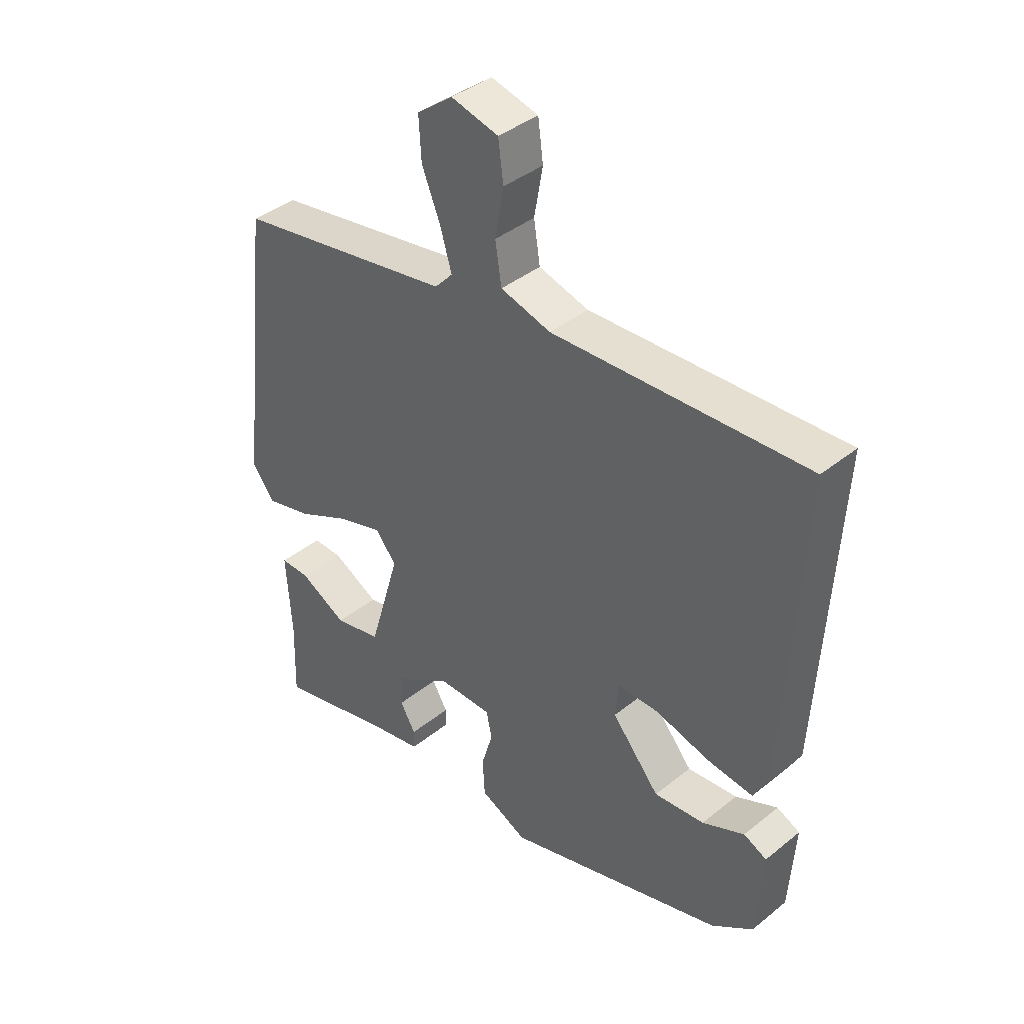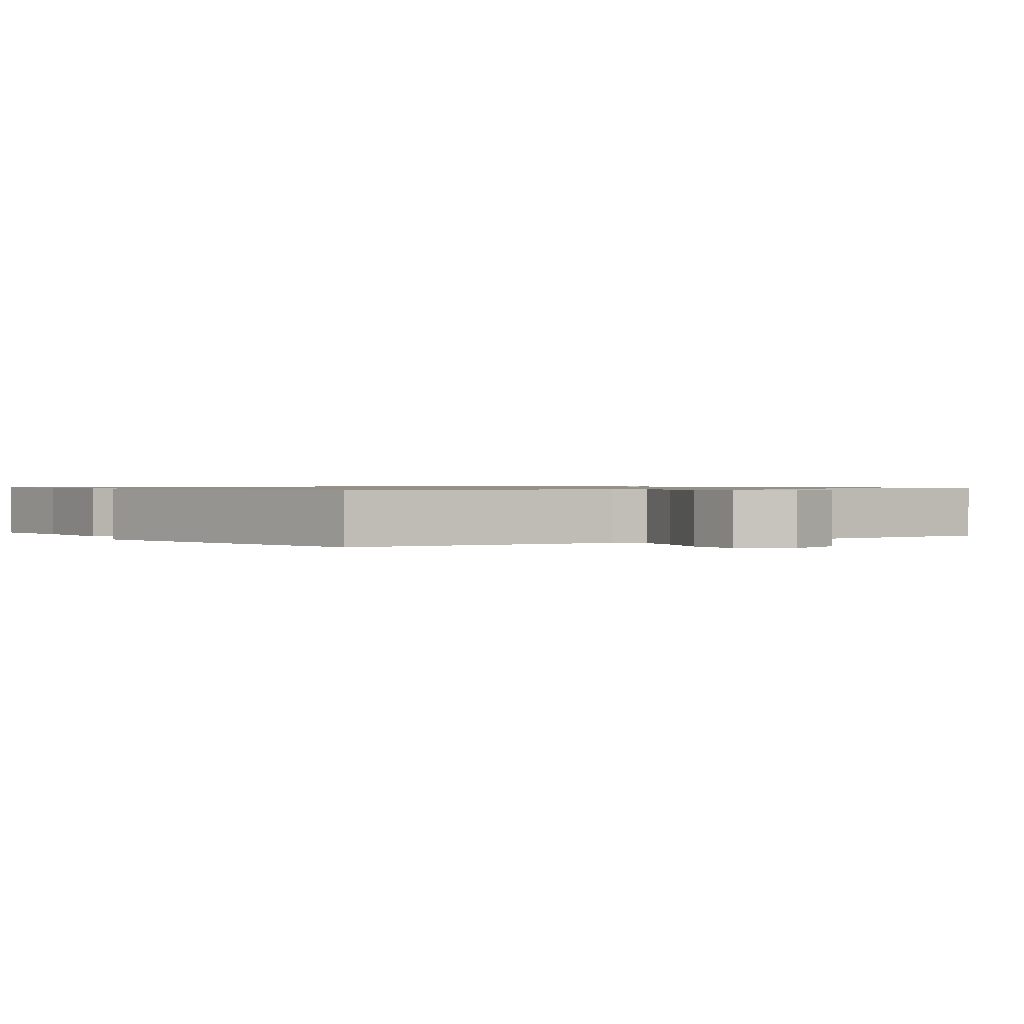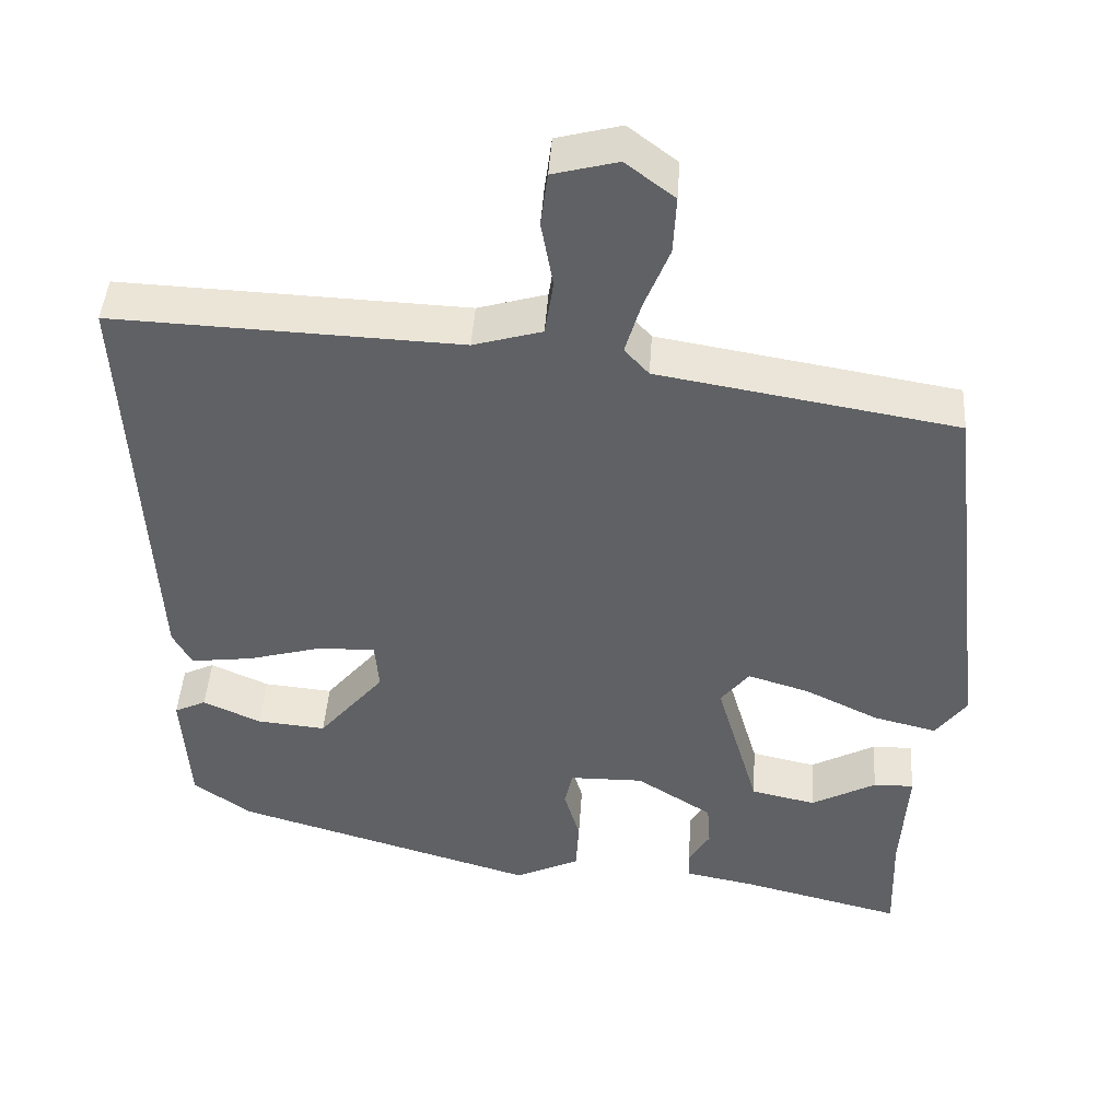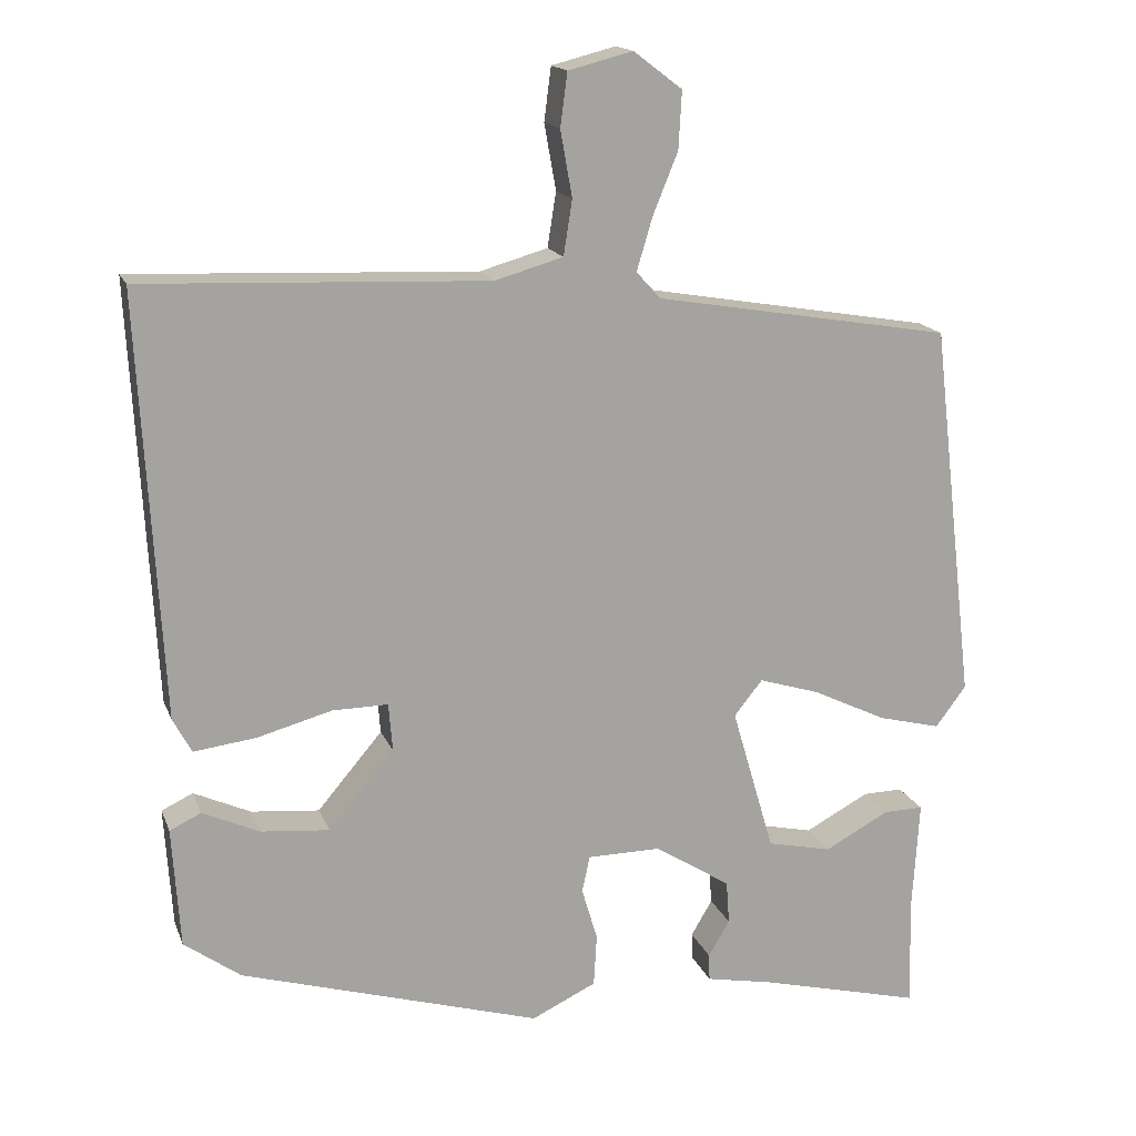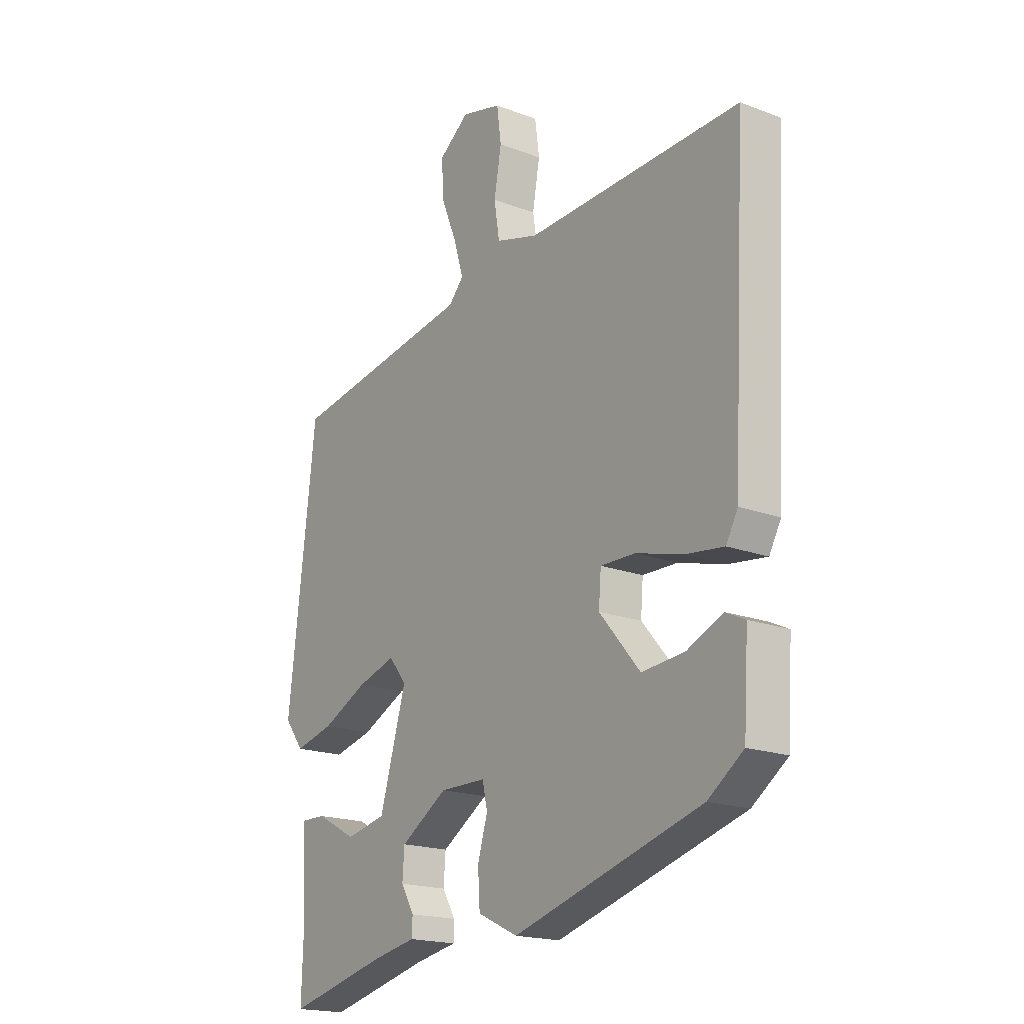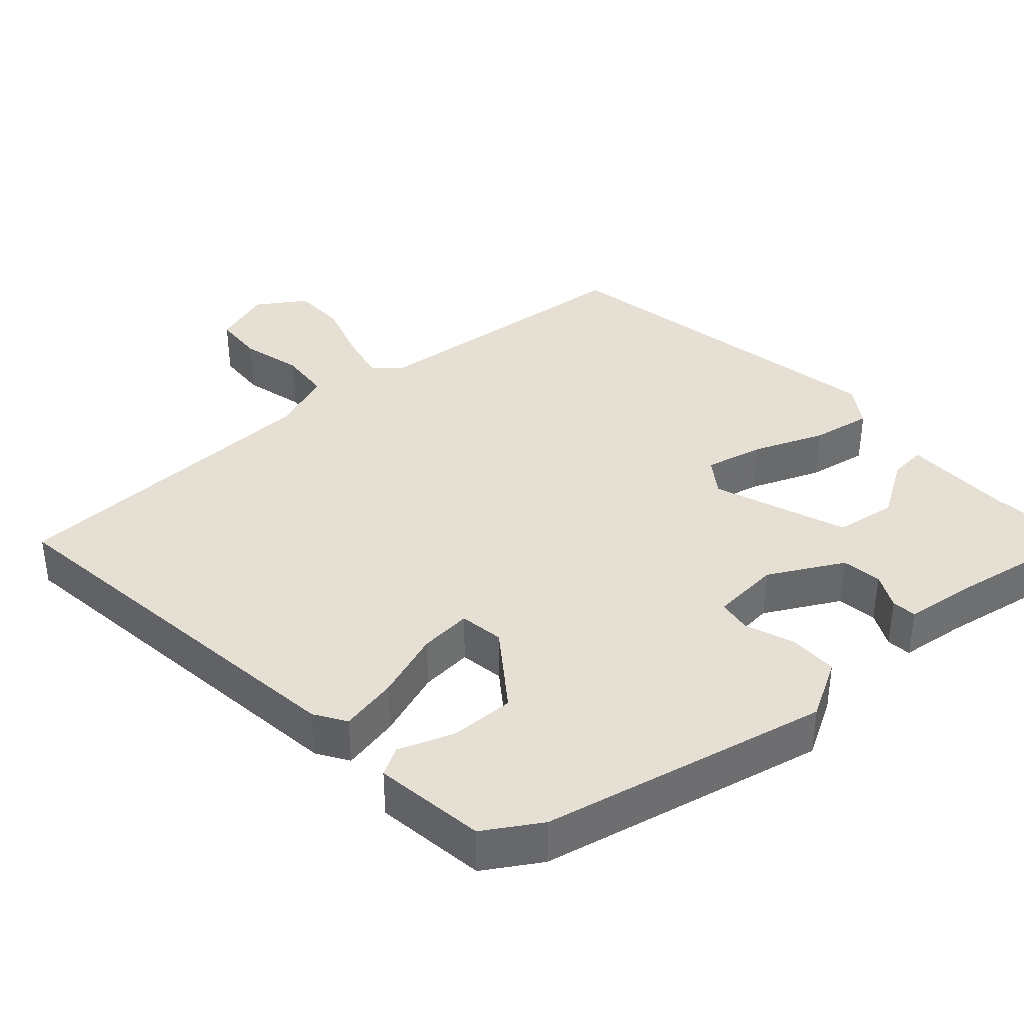
<metadata>
{"format":"obj","ext":"obj","renderer":"f3d","projection":"perspective","resolution":1024,"background":"white","views":[{"elev":39.7,"azim":45.1,"up":"+Z"},{"elev":0.9,"azim":-38.4,"up":"+Y"},{"elev":44.0,"azim":-176.3,"up":"+Z"},{"elev":16.2,"azim":163.5,"up":"+Z"},{"elev":-18.6,"azim":54.0,"up":"+Z"},{"elev":38.1,"azim":134.2,"up":"+Y"}]}
</metadata>
<code>
v -0.478 0.07 0.417
v -0.1 0.07 0.481
v -0.069 0.07 0.515
v -0.089 0.07 0.582
v -0.121 0.07 0.661
v -0.125 0.07 0.734
v -0.063 0.07 0.781
v 0.019 0.07 0.76
v 0.028 0.07 0.692
v 0.013 0.07 0.608
v 0.024 0.07 0.538
v 0.111 0.07 0.513
v 0.55 0.07 0.531
v 0.521 0.07 -0.005
v 0.497 0.07 -0.049
v 0.418 0.07 -0.039
v 0.323 0.07 -0.013
v 0.252 0.07 -0.012
v 0.247 0.07 -0.073
v 0.33 0.07 -0.171
v 0.417 0.07 -0.163
v 0.49 0.07 -0.13
v 0.53 0.07 -0.149
v 0.52 0.07 -0.302
v 0.448 0.07 -0.354
v 0.065 0.07 -0.467
v -0.017 0.07 -0.428
v -0.021 0.07 -0.362
v -0.001 0.07 -0.294
v -0.011 0.07 -0.248
v -0.105 0.07 -0.247
v -0.201 0.07 -0.308
v -0.205 0.07 -0.363
v -0.178 0.07 -0.409
v -0.179 0.07 -0.443
v -0.267 0.07 -0.46
v -0.472 0.07 -0.511
v -0.468 0.07 -0.377
v -0.477 0.07 -0.231
v -0.426 0.07 -0.232
v -0.344 0.07 -0.276
v -0.262 0.07 -0.258
v -0.208 0.07 -0.073
v -0.244 0.07 -0.028
v -0.322 0.07 -0.052
v -0.415 0.07 -0.097
v -0.495 0.07 -0.117
v -0.534 0.07 -0.065
v -0.478 0 0.417
v -0.1 0 0.481
v -0.069 0 0.515
v -0.089 0 0.582
v -0.121 0 0.661
v -0.125 0 0.734
v -0.063 0 0.781
v 0.019 0 0.76
v 0.028 0 0.692
v 0.013 0 0.608
v 0.024 0 0.538
v 0.111 0 0.513
v 0.55 0 0.531
v 0.521 0 -0.005
v 0.497 0 -0.049
v 0.418 0 -0.039
v 0.323 0 -0.013
v 0.252 0 -0.012
v 0.247 0 -0.073
v 0.33 0 -0.171
v 0.417 0 -0.163
v 0.49 0 -0.13
v 0.53 0 -0.149
v 0.52 0 -0.302
v 0.448 0 -0.354
v 0.065 0 -0.467
v -0.017 0 -0.428
v -0.021 0 -0.362
v -0.001 0 -0.294
v -0.011 0 -0.248
v -0.105 0 -0.247
v -0.201 0 -0.308
v -0.205 0 -0.363
v -0.178 0 -0.409
v -0.179 0 -0.443
v -0.267 0 -0.46
v -0.472 0 -0.511
v -0.468 0 -0.377
v -0.477 0 -0.231
v -0.426 0 -0.232
v -0.344 0 -0.276
v -0.262 0 -0.258
v -0.208 0 -0.073
v -0.244 0 -0.028
v -0.322 0 -0.052
v -0.415 0 -0.097
v -0.495 0 -0.117
v -0.534 0 -0.065
f 45 46 47 48
f 44 45 48 1
f 43 44 1 2
f 38 39 40 41
f 36 37 38 41
f 36 41 42
f 33 34 35 36
f 32 33 36 42
f 31 32 42 43
f 26 27 28 29
f 26 29 30
f 25 26 30
f 24 25 30
f 21 22 23 24
f 20 21 24 30
f 19 20 30 31
f 14 15 16 17
f 12 13 14 17
f 11 12 17 18
f 7 8 9 10
f 7 10 11
f 4 5 6 7
f 3 4 7 11
f 18 19 31 43
f 11 18 43
f 2 3 11 43
f 96 95 94 93
f 49 96 93 92
f 50 49 92 91
f 89 88 87 86
f 89 86 85 84
f 90 89 84
f 84 83 82 81
f 90 84 81 80
f 91 90 80 79
f 77 76 75 74
f 78 77 74
f 78 74 73
f 78 73 72
f 72 71 70 69
f 78 72 69 68
f 79 78 68 67
f 65 64 63 62
f 65 62 61 60
f 66 65 60 59
f 58 57 56 55
f 59 58 55
f 55 54 53 52
f 59 55 52 51
f 91 79 67 66
f 91 66 59
f 91 59 51 50
f 1 49 50 2
f 2 50 51 3
f 3 51 52 4
f 4 52 53 5
f 5 53 54 6
f 6 54 55 7
f 7 55 56 8
f 8 56 57 9
f 9 57 58 10
f 10 58 59 11
f 11 59 60 12
f 12 60 61 13
f 13 61 62 14
f 14 62 63 15
f 15 63 64 16
f 16 64 65 17
f 17 65 66 18
f 18 66 67 19
f 19 67 68 20
f 20 68 69 21
f 21 69 70 22
f 22 70 71 23
f 23 71 72 24
f 24 72 73 25
f 25 73 74 26
f 26 74 75 27
f 27 75 76 28
f 28 76 77 29
f 29 77 78 30
f 30 78 79 31
f 31 79 80 32
f 32 80 81 33
f 33 81 82 34
f 34 82 83 35
f 35 83 84 36
f 36 84 85 37
f 37 85 86 38
f 38 86 87 39
f 39 87 88 40
f 40 88 89 41
f 41 89 90 42
f 42 90 91 43
f 43 91 92 44
f 44 92 93 45
f 45 93 94 46
f 46 94 95 47
f 47 95 96 48
f 48 96 49 1

</code>
